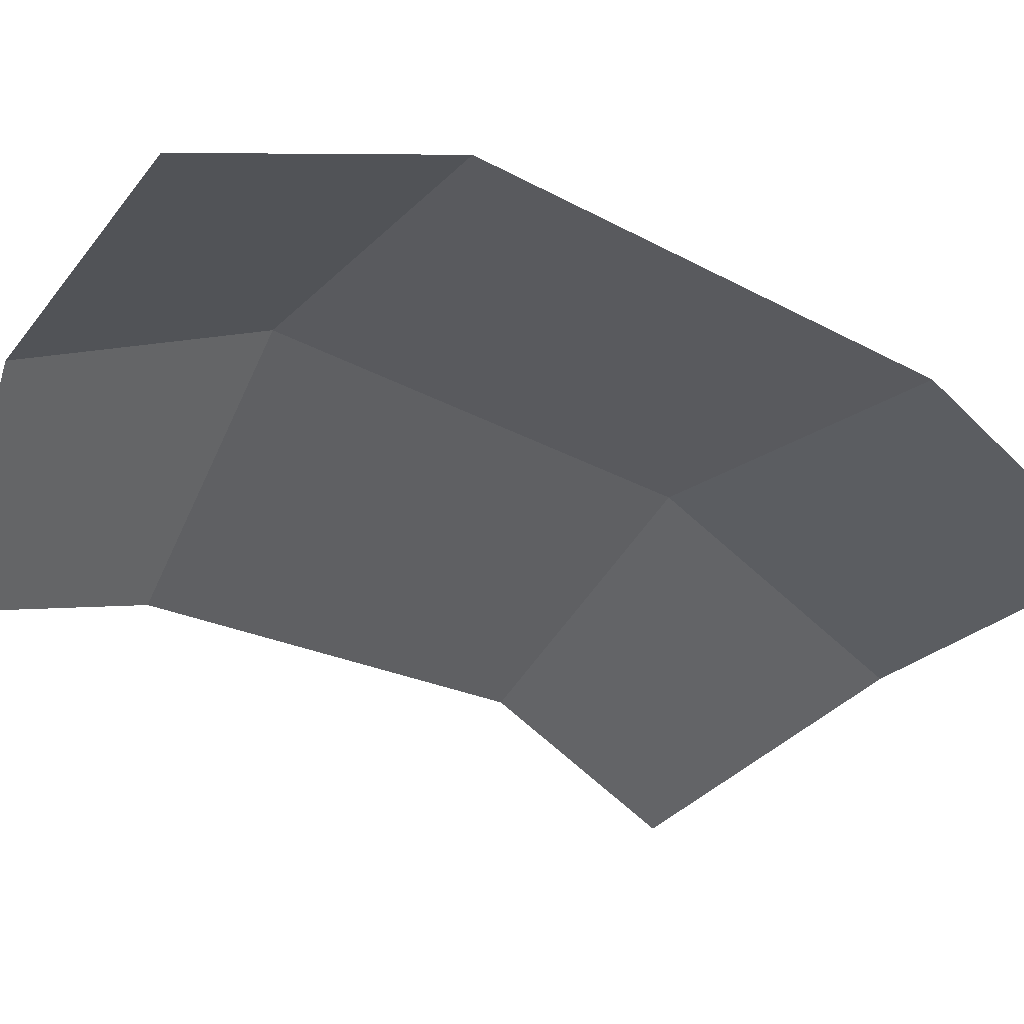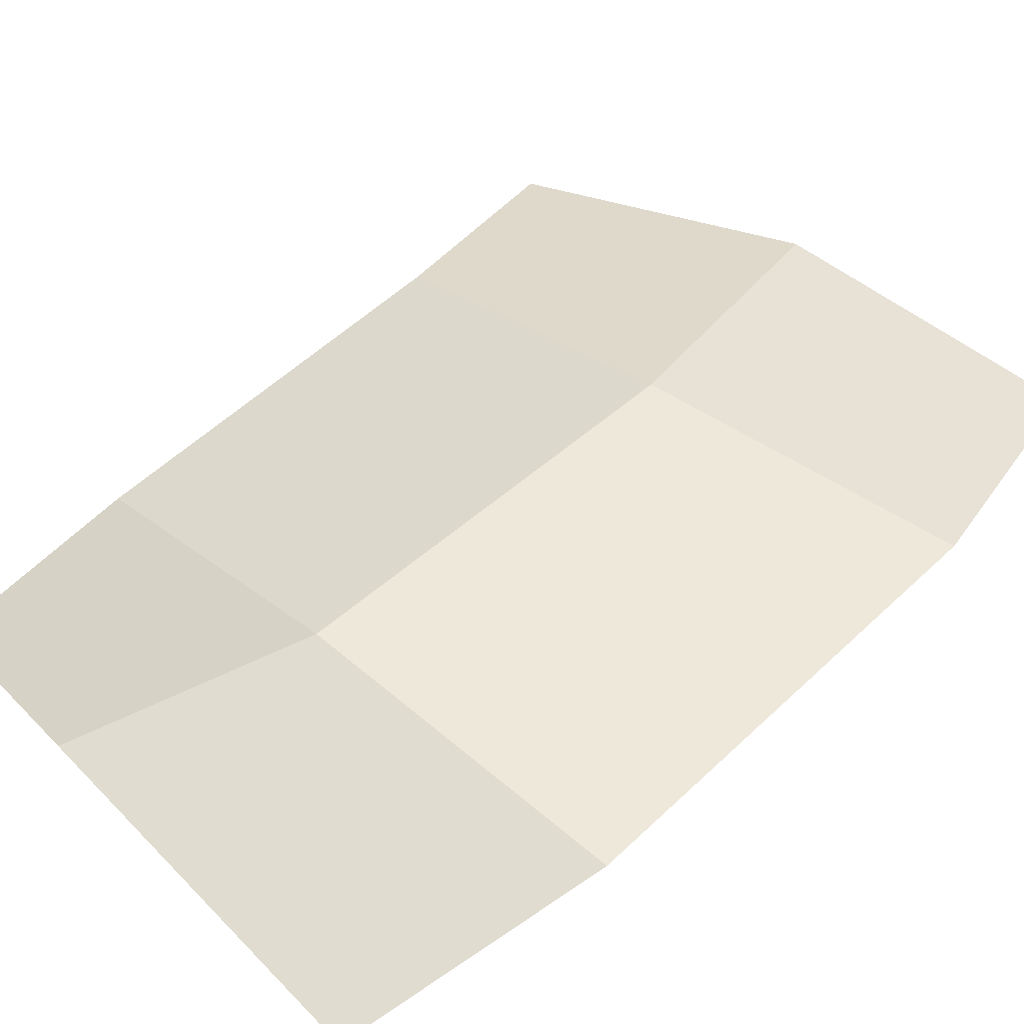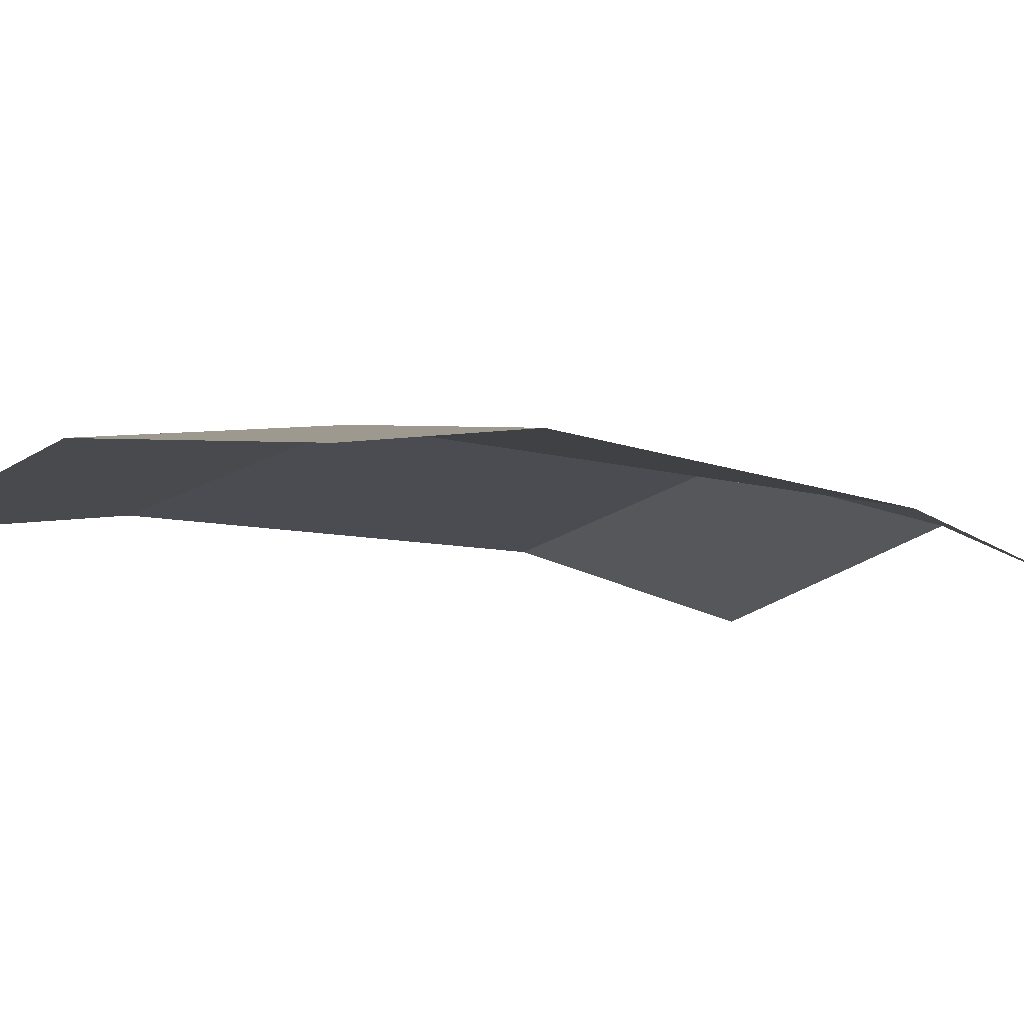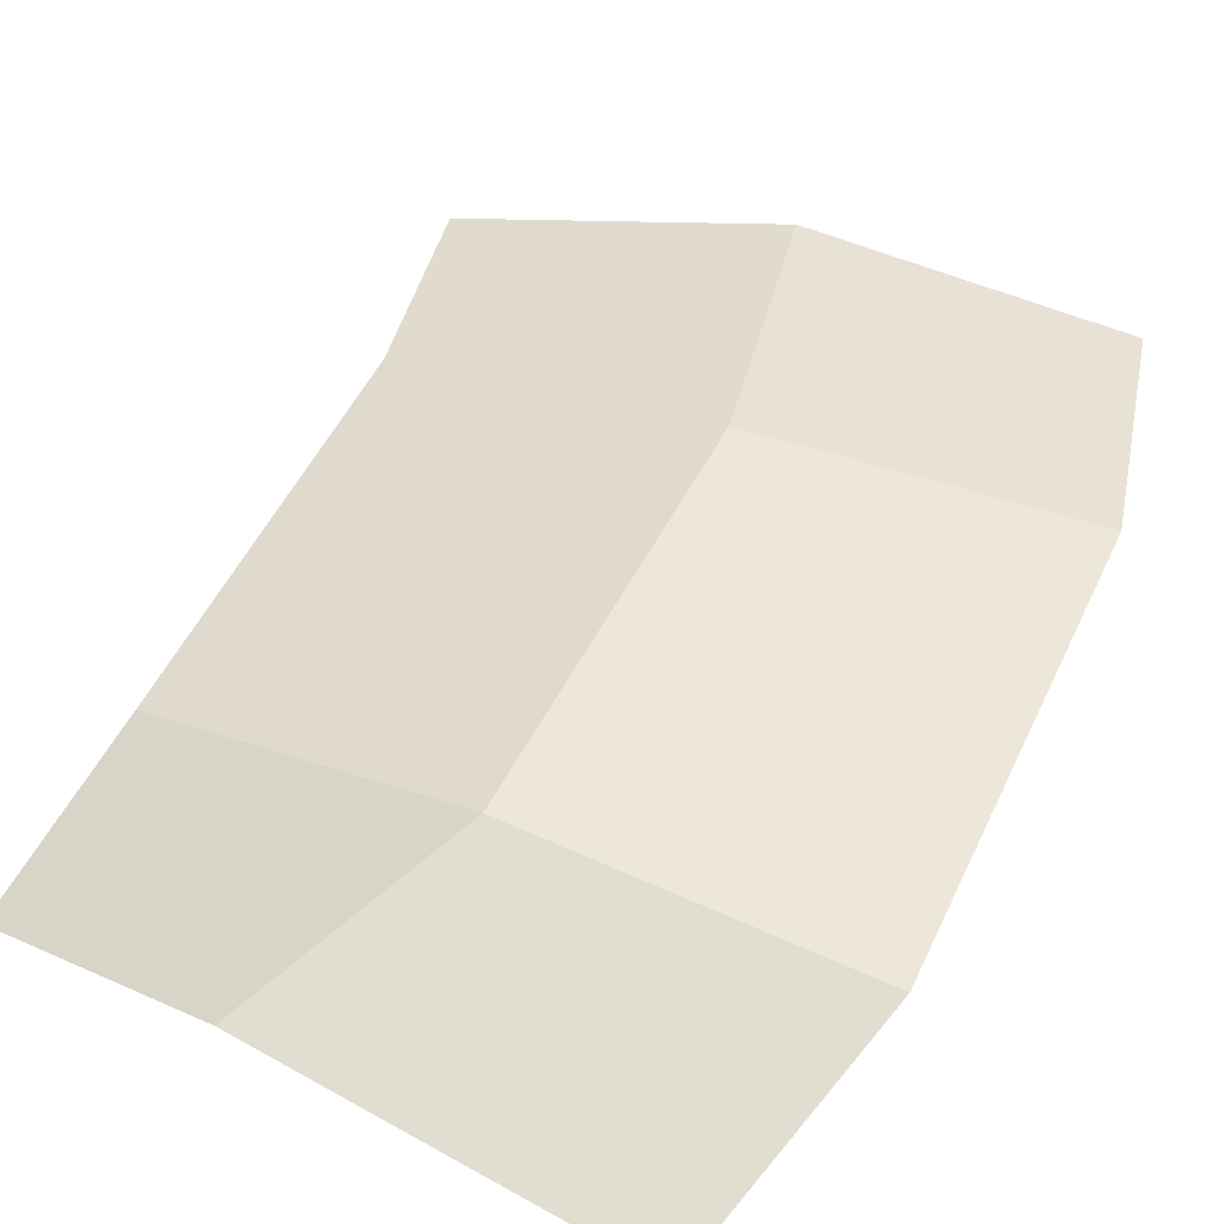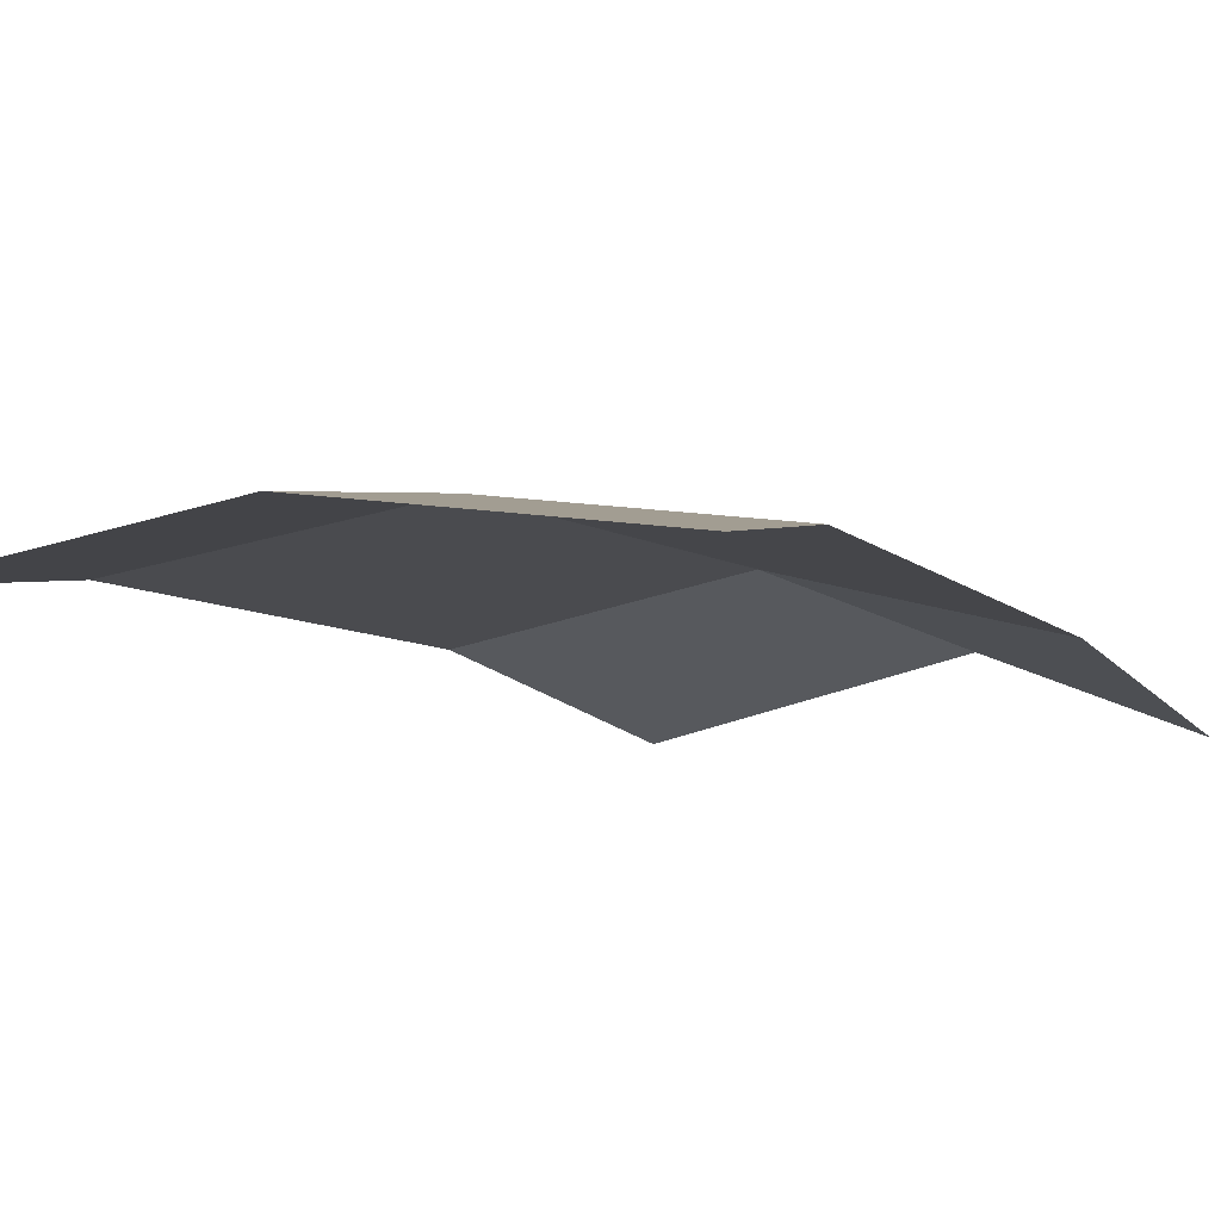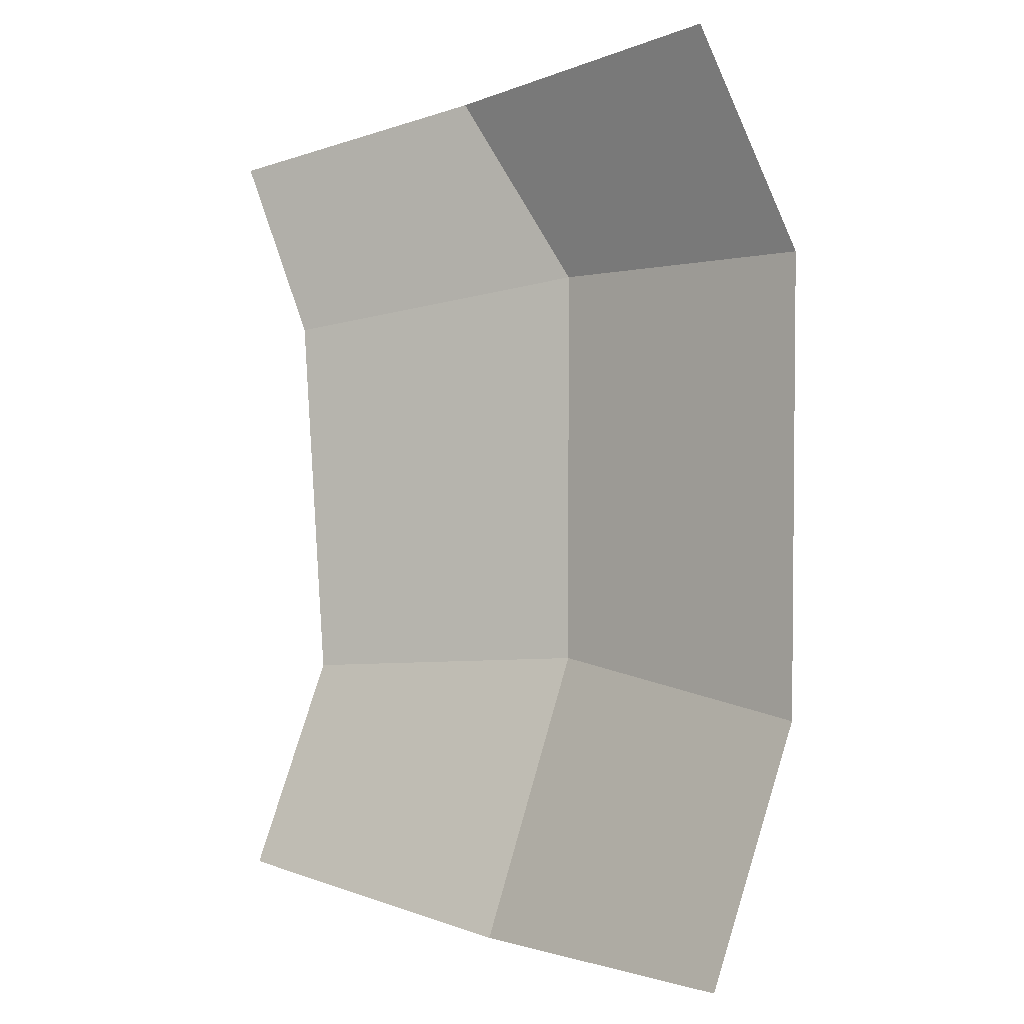
<metadata>
{"format":"obj","ext":"obj","renderer":"f3d","projection":"perspective","resolution":1024,"background":"white","views":[{"elev":-37.4,"azim":56.9,"up":"+Y"},{"elev":46.9,"azim":42.4,"up":"+Y"},{"elev":-10.4,"azim":-125.6,"up":"+Y"},{"elev":48.8,"azim":24.2,"up":"+Y"},{"elev":-9.9,"azim":-147.4,"up":"+Y"},{"elev":-3.0,"azim":37.0,"up":"+Z"}]}
</metadata>
<code>
g ConfettiCurved
v 0.07964 -0.03037 -0.1429
v 0.09763 -0.01476 -0.06301
v 0.00674 -0.001884 -0.04533
v -0.01199 -0.02002 -0.136
v 0.0769 -0.03108 0.1473
v 0.09829 -0.01166 0.07832
v 0.004924 0.001219 0.08134
v -0.02659 -0.01466 0.141
v -0.02659 -0.01466 0.141
v -0.09784 -0.04437 0.1226
v -0.08852 -0.02658 0.06833
v 0.004924 0.001219 0.08134
v -0.01199 -0.02002 -0.136
v -0.1014 -0.03415 -0.116
v -0.08544 -0.01946 -0.04848
v 0.00674 -0.001884 -0.04533
v 0.09829 -0.01166 0.07832
v 0.0769 -0.03108 0.1473
v -0.02659 -0.01466 0.141
v 0.004924 0.001219 0.08134
v 0.09829 -0.01166 0.07832
v 0.09763 -0.01476 -0.06301
v 0.00674 -0.001884 -0.04533
v 0.004924 0.001219 0.08134
v -0.08852 -0.02658 0.06833
v -0.08544 -0.01946 -0.04848
v 0.00674 -0.001884 -0.04533
v 0.004924 0.001219 0.08134
v -0.08852 -0.02658 0.06833
v -0.09784 -0.04437 0.1226
v -0.02659 -0.01466 0.141
v 0.004924 0.001219 0.08134
v 0.09763 -0.01476 -0.06301
v 0.09829 -0.01166 0.07832
v 0.004924 0.001219 0.08134
v 0.00674 -0.001884 -0.04533
v -0.08544 -0.01946 -0.04848
v -0.08852 -0.02658 0.06833
v 0.004924 0.001219 0.08134
v 0.00674 -0.001884 -0.04533
v 0.09763 -0.01476 -0.06301
v 0.07964 -0.03037 -0.1429
v -0.01199 -0.02002 -0.136
v 0.00674 -0.001884 -0.04533
v -0.08544 -0.01946 -0.04848
v -0.1014 -0.03415 -0.116
v -0.01199 -0.02002 -0.136
v 0.00674 -0.001884 -0.04533
g ConfettiCurved_0
f 3 2 1
f 4 3 1
f 7 6 5
f 8 7 5
f 11 10 9
f 12 11 9
f 15 14 13
f 16 15 13
f 19 18 17
f 20 19 17
f 23 22 21
f 24 23 21
f 27 26 25
f 28 27 25
f 31 30 29
f 32 31 29
f 35 34 33
f 36 35 33
f 39 38 37
f 40 39 37
f 43 42 41
f 44 43 41
f 47 46 45
f 48 47 45

</code>
